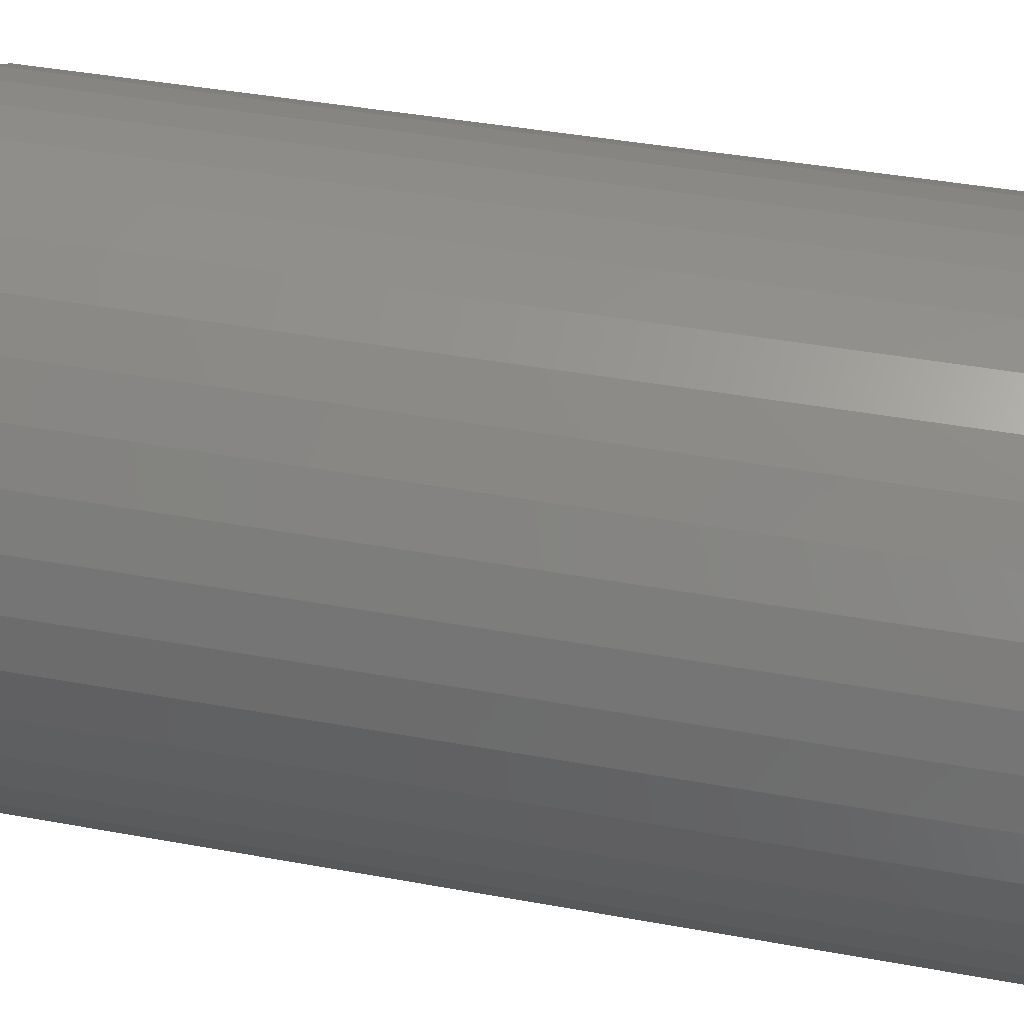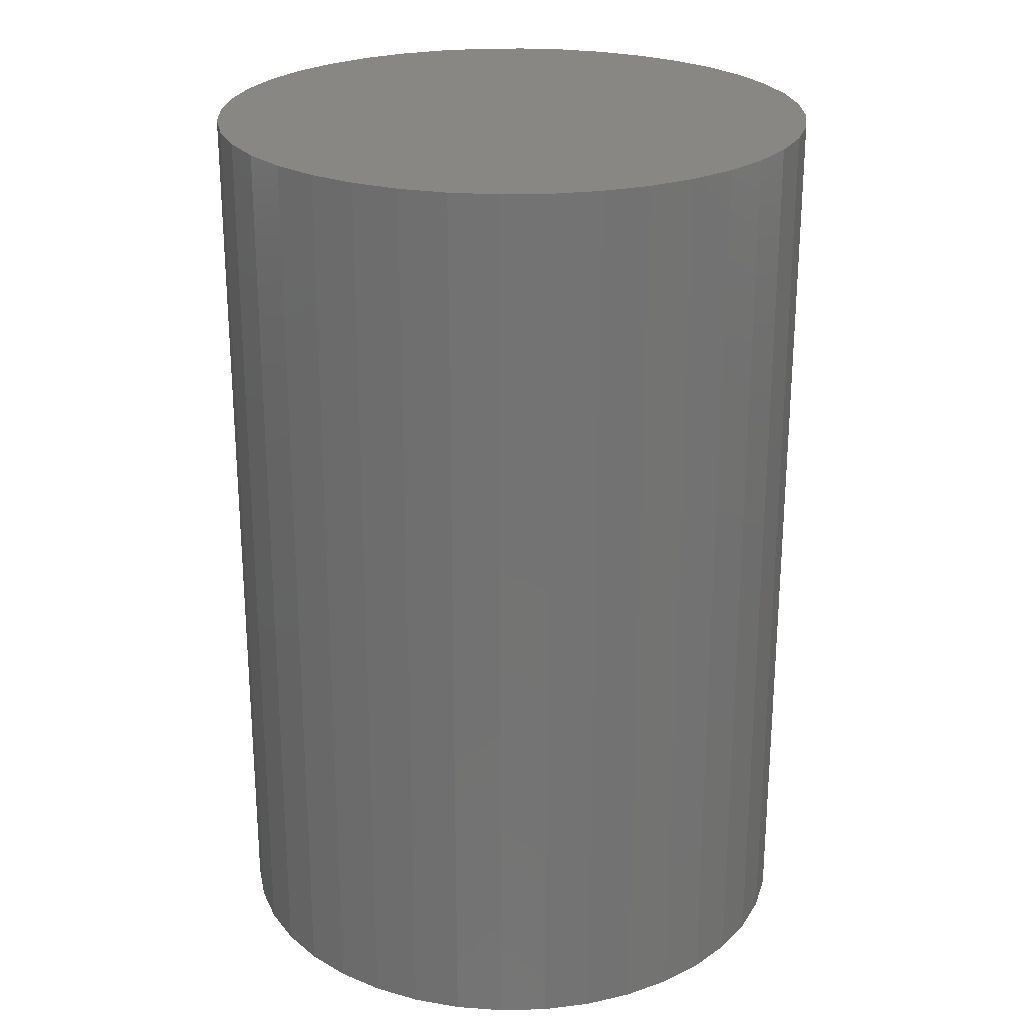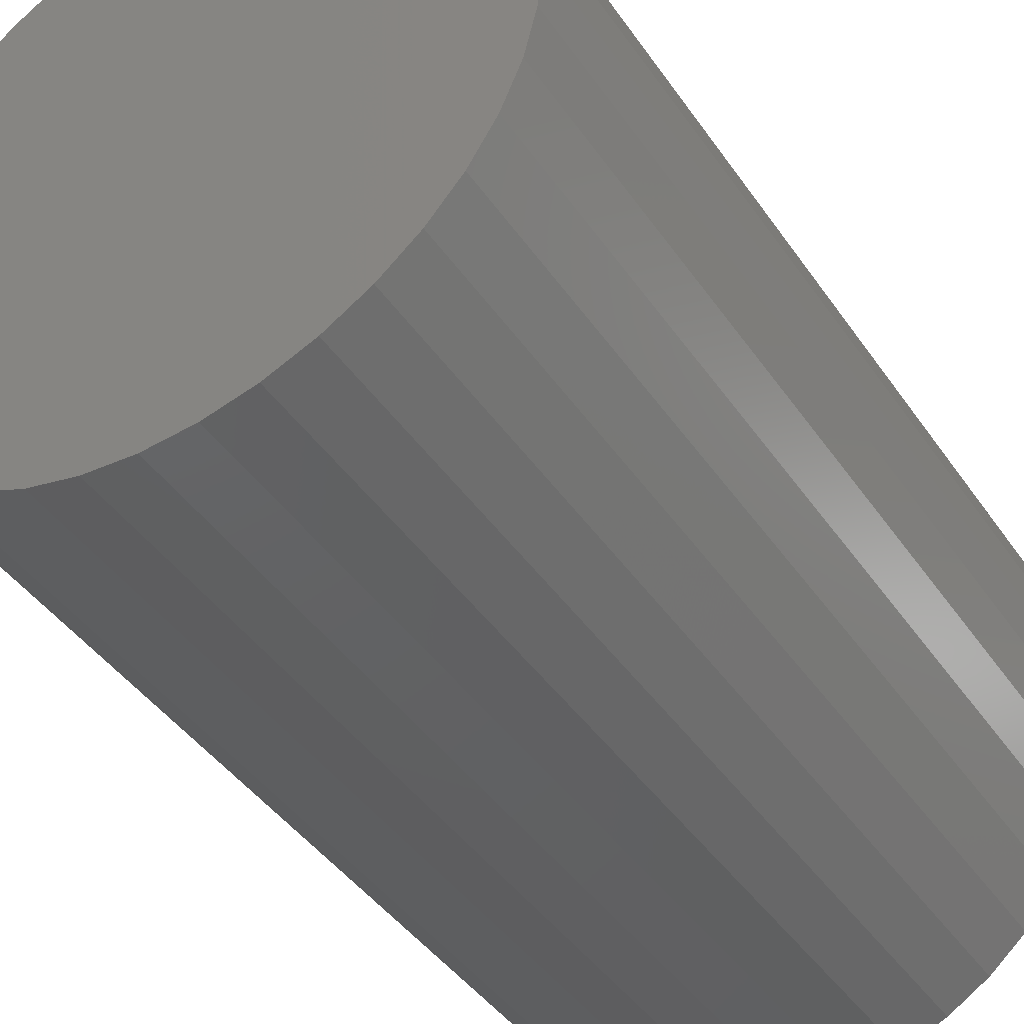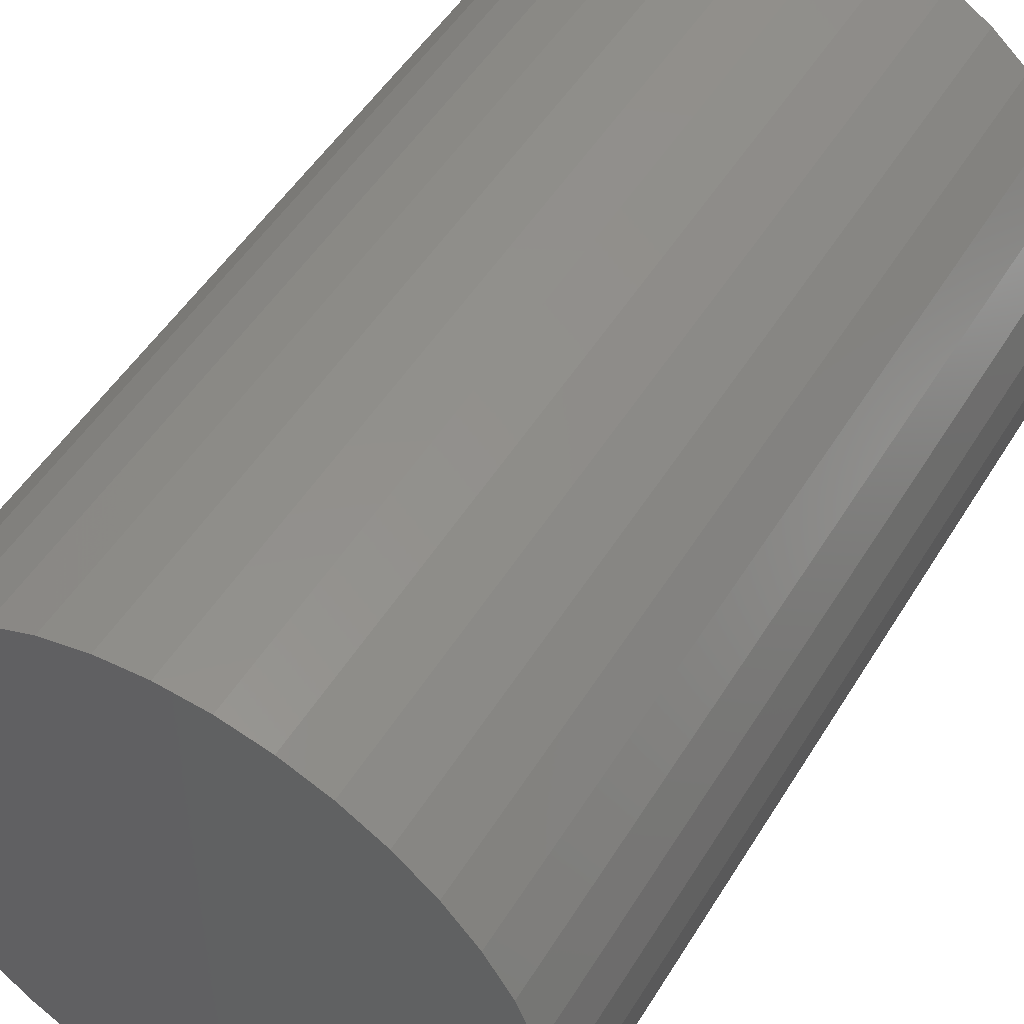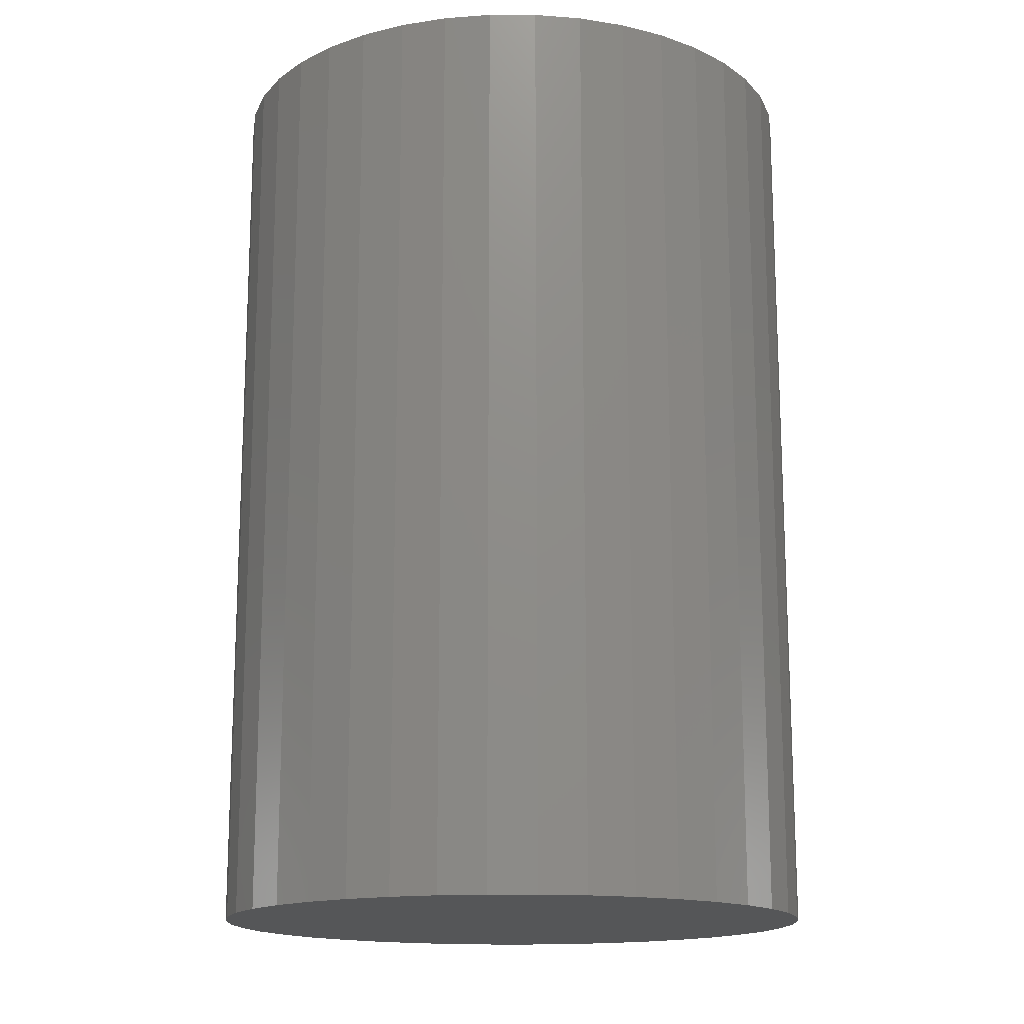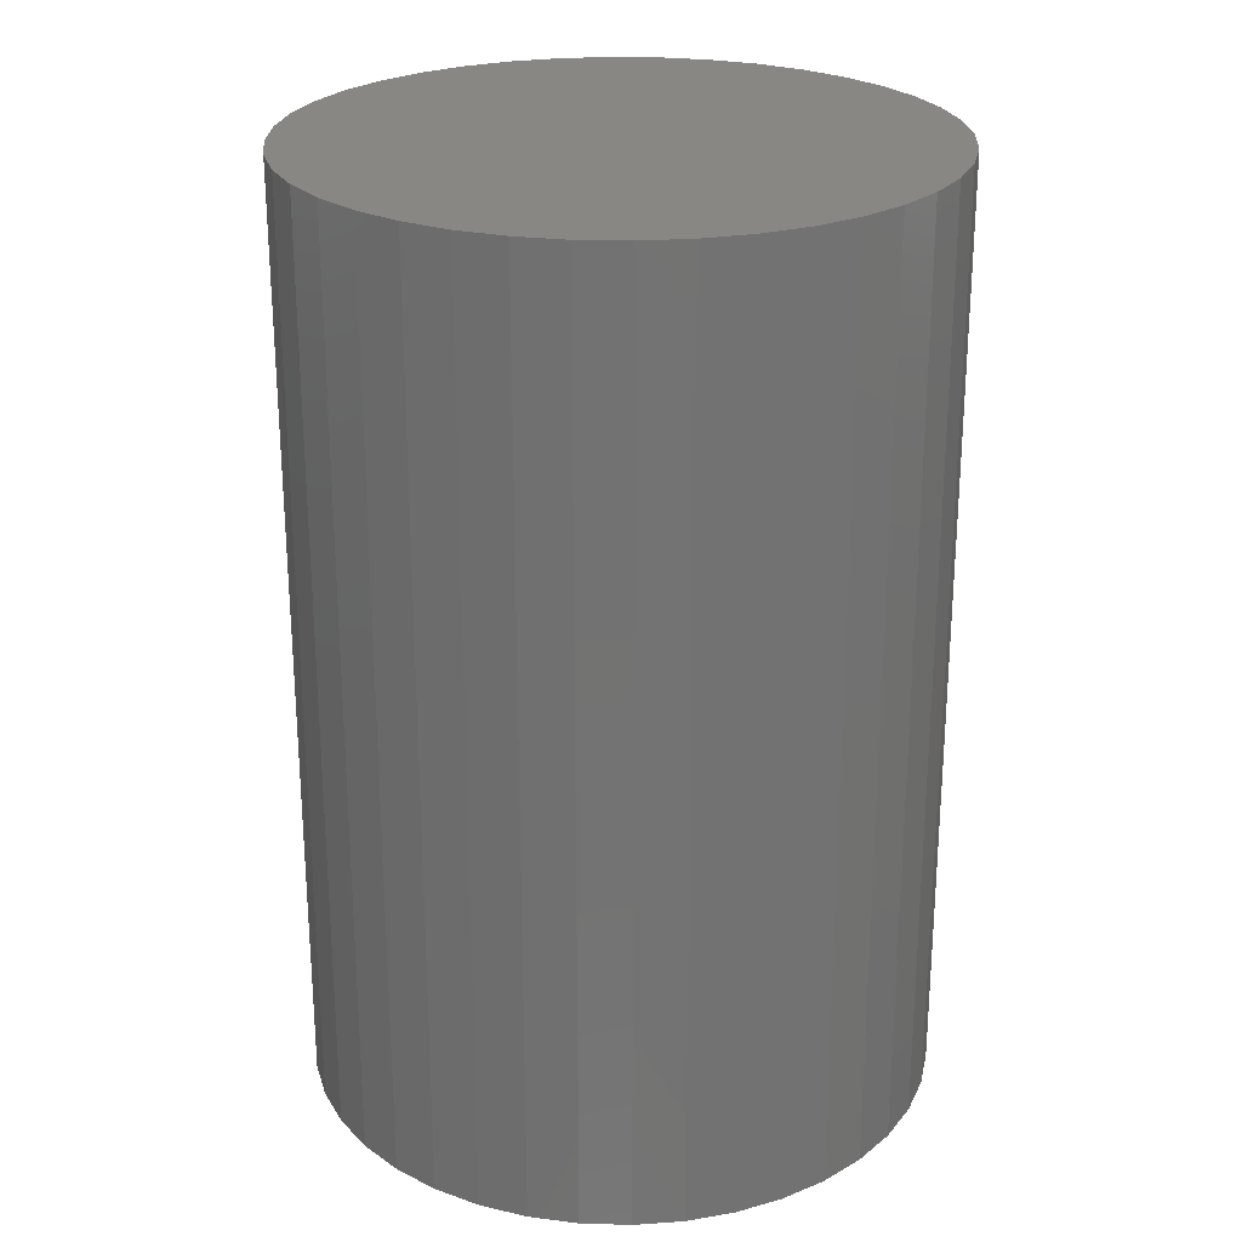
<metadata>
{"format":"stl","ext":"stl","renderer":"f3d","projection":"perspective","resolution":1024,"background":"white","views":[{"elev":42.4,"azim":102.3,"up":"+Y"},{"elev":24.5,"azim":-6.8,"up":"+Z"},{"elev":-42.4,"azim":31.6,"up":"+Y"},{"elev":50.3,"azim":-149.5,"up":"+Y"},{"elev":-15.7,"azim":-49.6,"up":"+Z"},{"elev":25.0,"azim":-163.9,"up":"+Z"}]}
</metadata>
<code>
# stl→obj: 80 verts, 156 faces
v 10 0 30
v 9.877 1.564 0
v 9.877 1.564 30
v 10 0 0
v 9.511 3.09 0
v 9.511 3.09 30
v 8.91 4.54 0
v 8.91 4.54 30
v 8.09 5.878 0
v 8.09 5.878 30
v 7.071 7.071 0
v 7.071 7.071 30
v 5.878 8.09 30
v 5.878 8.09 0
v 4.54 8.91 30
v 4.54 8.91 0
v 3.09 9.511 30
v 3.09 9.511 0
v 1.564 9.877 30
v 1.564 9.877 0
v 0 10 30
v 0 10 0
v -1.564 9.877 30
v -1.564 9.877 0
v -3.09 9.511 30
v -3.09 9.511 0
v -4.54 8.91 30
v -4.54 8.91 0
v -5.878 8.09 30
v -5.878 8.09 0
v -7.071 7.071 30
v -7.071 7.071 0
v -8.09 5.878 0
v -8.09 5.878 30
v -8.91 4.54 0
v -8.91 4.54 30
v -9.511 3.09 0
v -9.511 3.09 30
v -9.877 1.564 0
v -9.877 1.564 30
v -10 0 0
v -10 0 30
v -9.877 -1.564 0
v -9.877 -1.564 30
v -9.511 -3.09 0
v -9.511 -3.09 30
v -8.91 -4.54 0
v -8.91 -4.54 30
v -8.09 -5.878 0
v -8.09 -5.878 30
v -7.071 -7.071 0
v -7.071 -7.071 30
v -5.878 -8.09 30
v -5.878 -8.09 0
v -4.54 -8.91 30
v -4.54 -8.91 0
v -3.09 -9.511 30
v -3.09 -9.511 0
v -1.564 -9.877 30
v -1.564 -9.877 0
v 0 -10 30
v 0 -10 0
v 1.564 -9.877 30
v 1.564 -9.877 0
v 3.09 -9.511 30
v 3.09 -9.511 0
v 4.54 -8.91 30
v 4.54 -8.91 0
v 5.878 -8.09 30
v 5.878 -8.09 0
v 7.071 -7.071 30
v 7.071 -7.071 0
v 8.09 -5.878 0
v 8.09 -5.878 30
v 8.91 -4.54 0
v 8.91 -4.54 30
v 9.511 -3.09 0
v 9.511 -3.09 30
v 9.877 -1.564 0
v 9.877 -1.564 30
f 1 2 3
f 2 1 4
f 3 5 6
f 5 3 2
f 6 7 8
f 7 6 5
f 8 9 10
f 9 8 7
f 10 11 12
f 11 10 9
f 11 13 12
f 13 11 14
f 14 15 13
f 15 14 16
f 16 17 15
f 17 16 18
f 18 19 17
f 19 18 20
f 20 21 19
f 21 20 22
f 22 23 21
f 23 22 24
f 24 25 23
f 25 24 26
f 26 27 25
f 27 26 28
f 28 29 27
f 29 28 30
f 30 31 29
f 31 30 32
f 33 31 32
f 31 33 34
f 35 34 33
f 34 35 36
f 37 36 35
f 36 37 38
f 39 38 37
f 38 39 40
f 41 40 39
f 40 41 42
f 43 42 41
f 42 43 44
f 45 44 43
f 44 45 46
f 47 46 45
f 46 47 48
f 49 48 47
f 48 49 50
f 51 50 49
f 50 51 52
f 51 53 52
f 53 51 54
f 54 55 53
f 55 54 56
f 56 57 55
f 57 56 58
f 58 59 57
f 59 58 60
f 60 61 59
f 61 60 62
f 62 63 61
f 63 62 64
f 64 65 63
f 65 64 66
f 66 67 65
f 67 66 68
f 68 69 67
f 69 68 70
f 70 71 69
f 71 70 72
f 71 73 74
f 73 71 72
f 74 75 76
f 75 74 73
f 76 77 78
f 77 76 75
f 78 79 80
f 79 78 77
f 80 4 1
f 4 80 79
f 79 2 4
f 77 2 79
f 77 5 2
f 75 5 77
f 75 7 5
f 73 7 75
f 73 9 7
f 72 9 73
f 72 11 9
f 70 11 72
f 70 14 11
f 68 14 70
f 68 16 14
f 66 16 68
f 66 18 16
f 64 18 66
f 64 20 18
f 62 20 64
f 62 22 20
f 60 22 62
f 60 24 22
f 58 24 60
f 58 26 24
f 56 26 58
f 56 28 26
f 54 28 56
f 54 30 28
f 51 30 54
f 51 32 30
f 49 32 51
f 49 33 32
f 47 33 49
f 47 35 33
f 45 35 47
f 45 37 35
f 43 37 45
f 43 39 37
f 39 43 41
f 3 80 1
f 6 80 3
f 6 78 80
f 8 78 6
f 8 76 78
f 10 76 8
f 10 74 76
f 12 74 10
f 12 71 74
f 13 71 12
f 13 69 71
f 15 69 13
f 15 67 69
f 17 67 15
f 17 65 67
f 19 65 17
f 19 63 65
f 21 63 19
f 21 61 63
f 23 61 21
f 23 59 61
f 25 59 23
f 25 57 59
f 27 57 25
f 27 55 57
f 29 55 27
f 29 53 55
f 31 53 29
f 31 52 53
f 34 52 31
f 34 50 52
f 36 50 34
f 36 48 50
f 38 48 36
f 38 46 48
f 40 46 38
f 40 44 46
f 44 40 42

</code>
